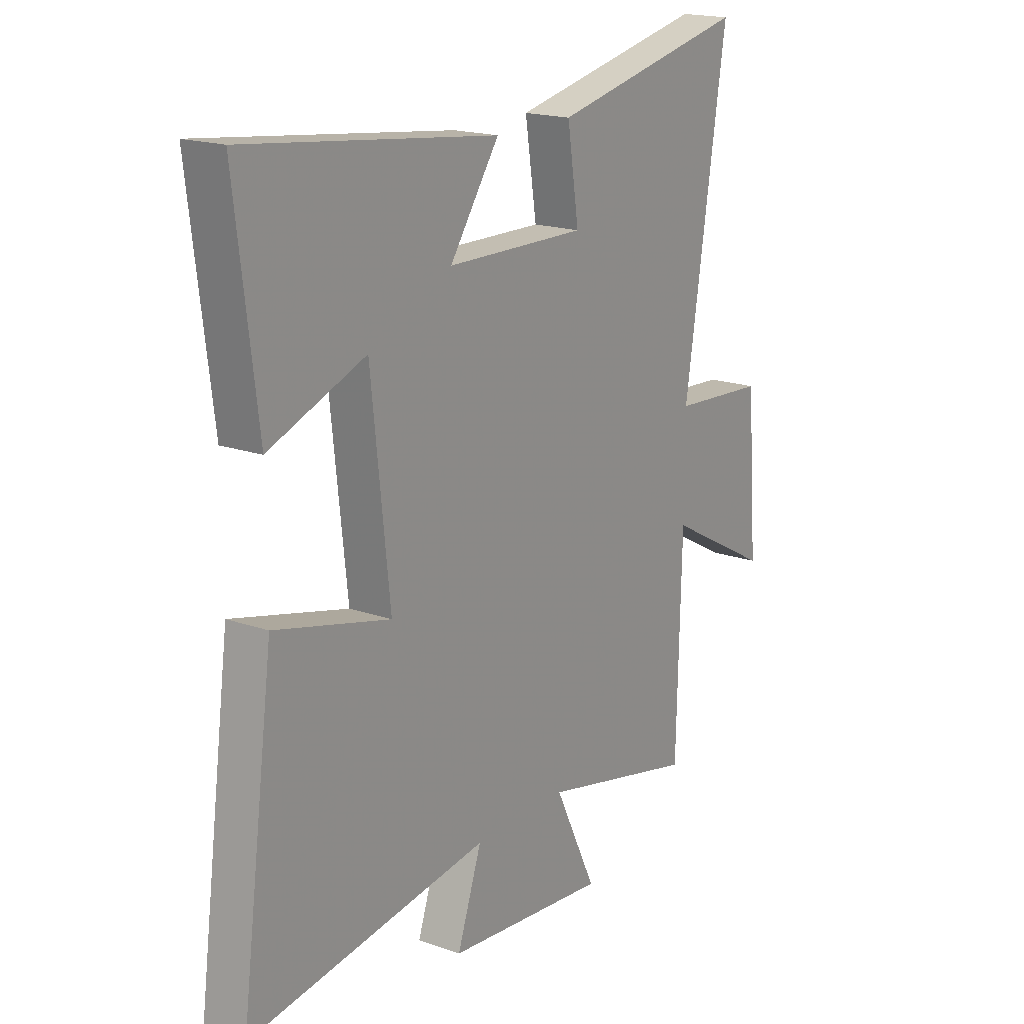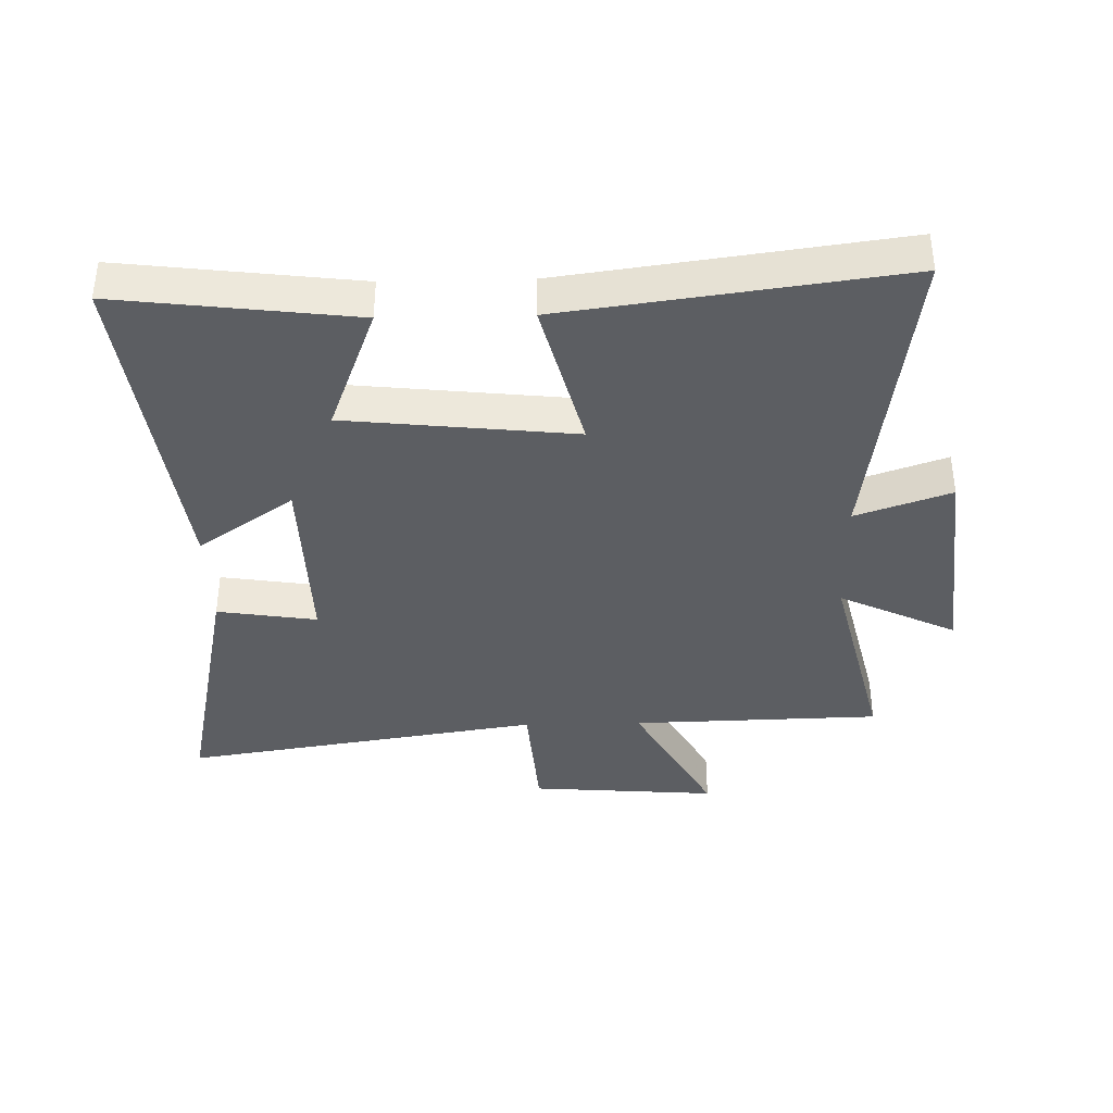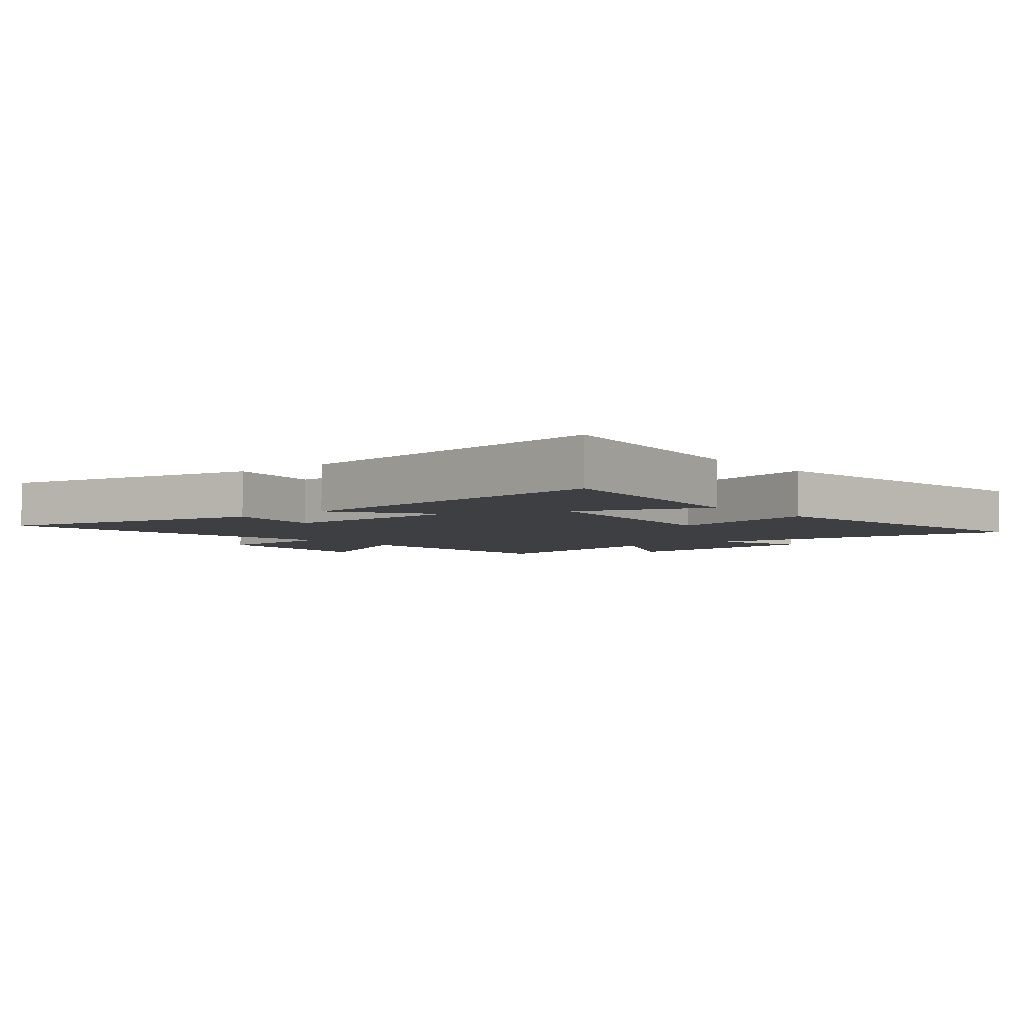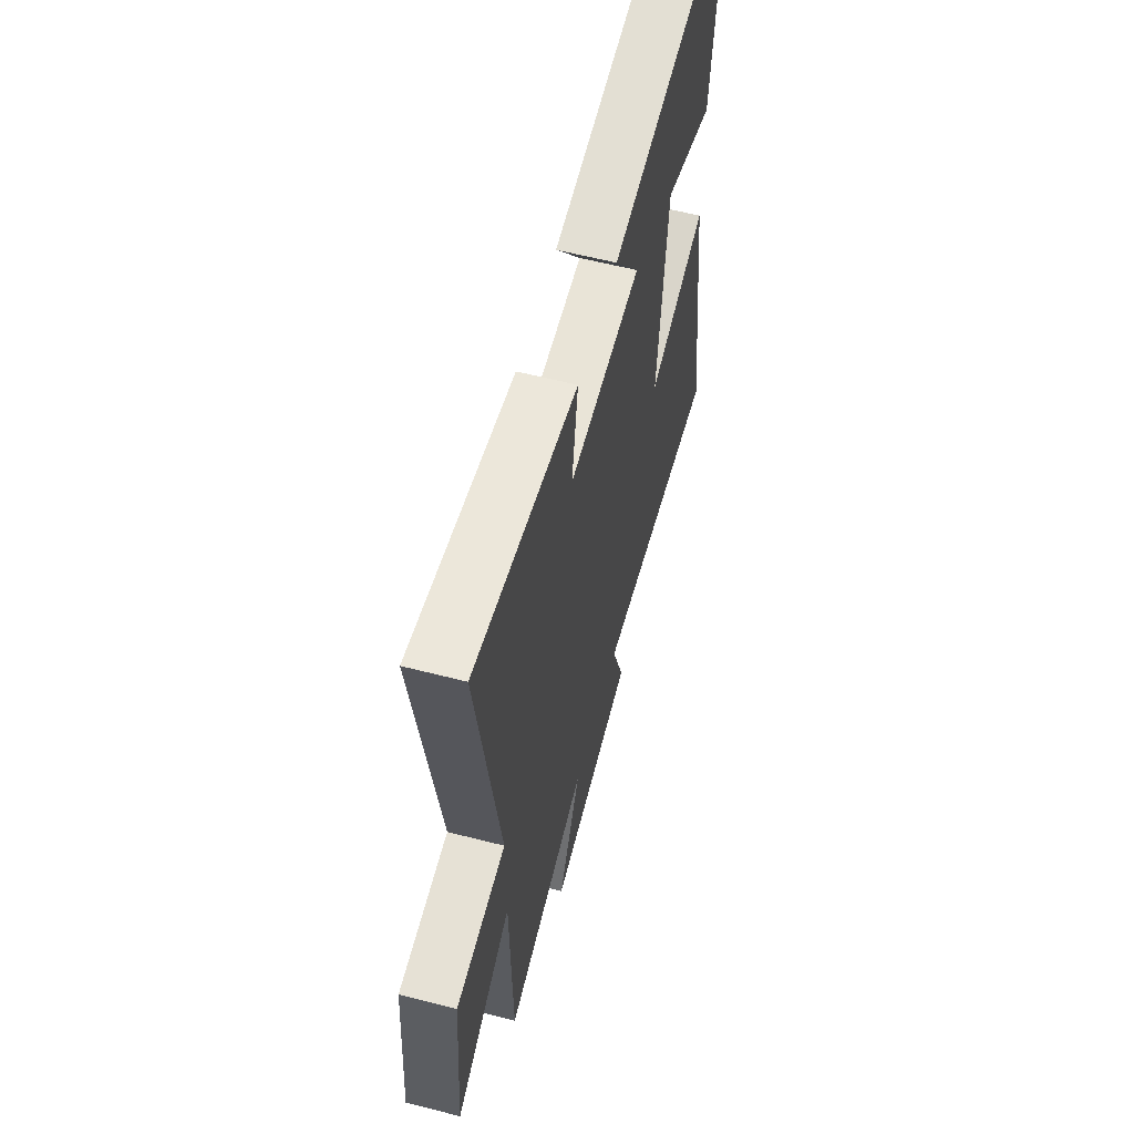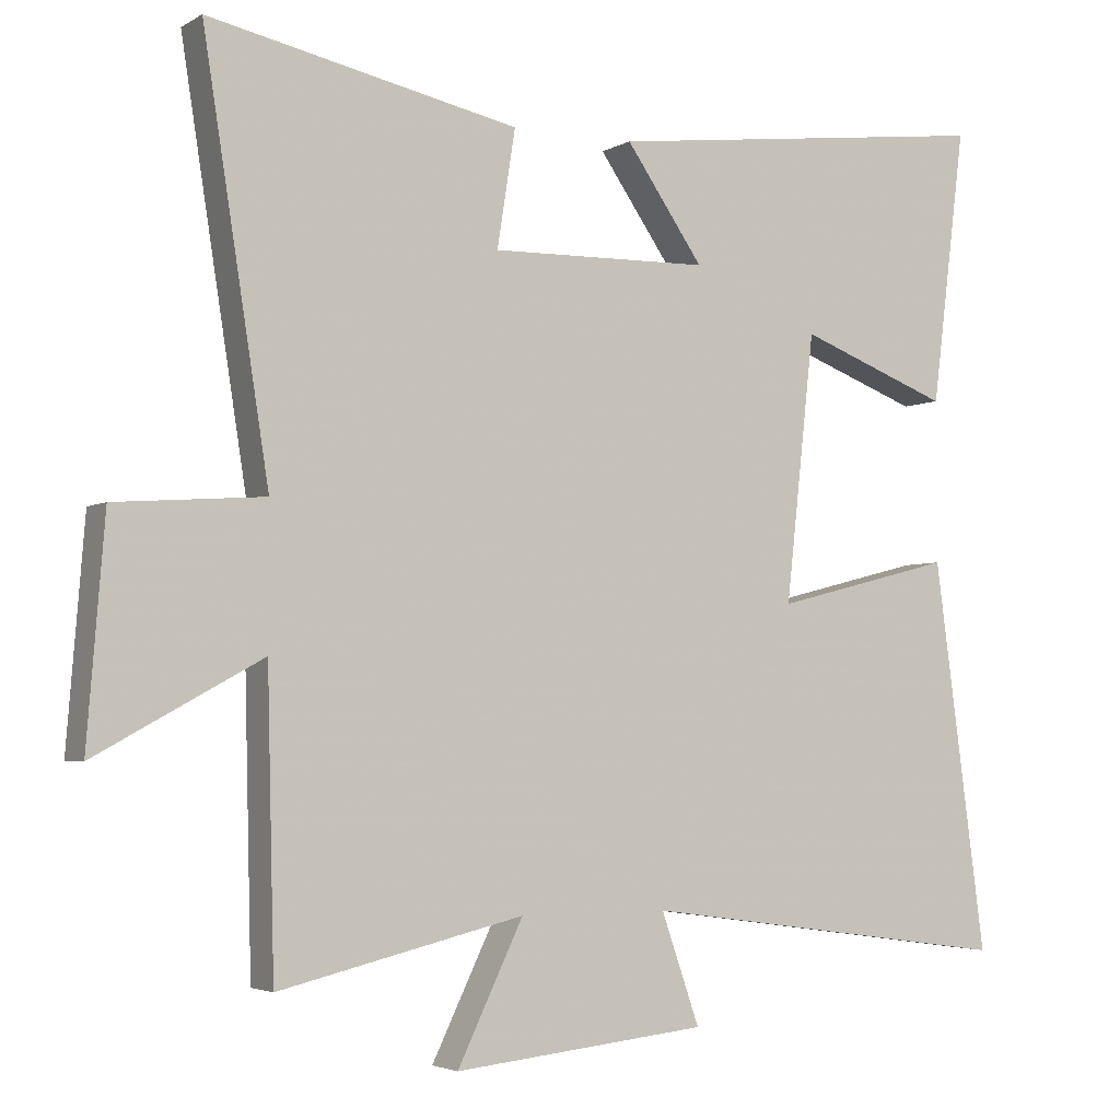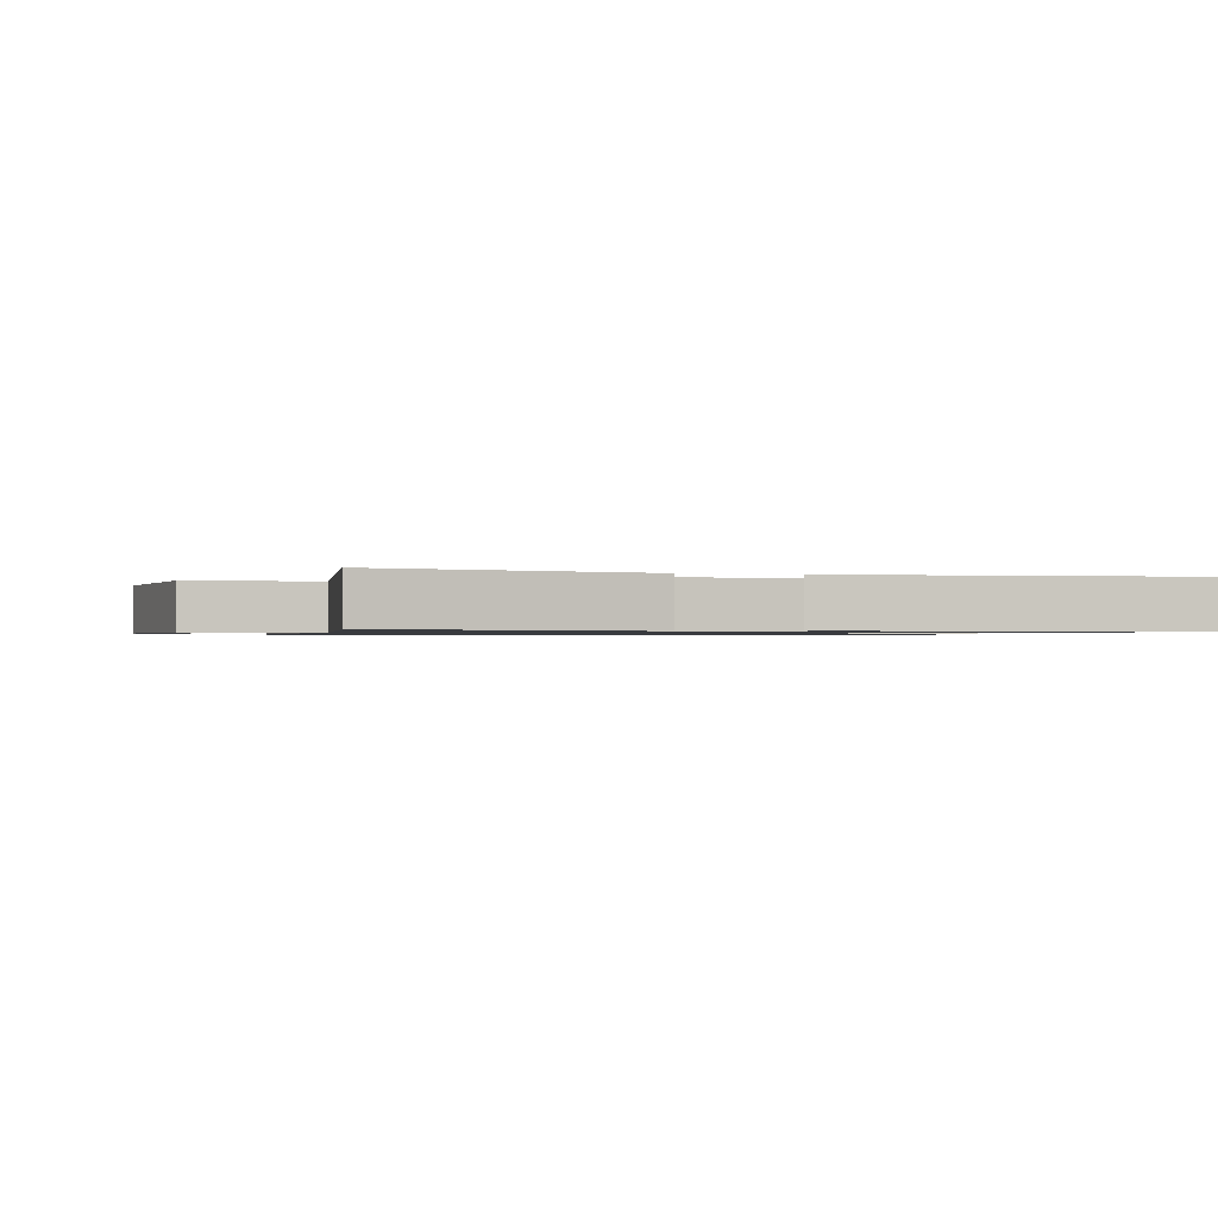
<metadata>
{"format":"obj","ext":"obj","renderer":"f3d","projection":"perspective","resolution":1024,"background":"white","views":[{"elev":18.3,"azim":124.2,"up":"+Z"},{"elev":-38.2,"azim":91.4,"up":"+Y"},{"elev":-4.3,"azim":39.4,"up":"+Y"},{"elev":59.7,"azim":-75.2,"up":"+Z"},{"elev":-3.6,"azim":-29.3,"up":"+Z"},{"elev":-0.9,"azim":-17.1,"up":"+Y"}]}
</metadata>
<code>
v 0.572 0.07 -0.571
v 0.054 0.07 -0.5
v 0.107 0.07 -0.652
v -0.243 0.07 -0.688
v -0.152 0.07 -0.5
v -0.49 0.07 -0.58
v -0.5 0.07 -0.179
v -0.729 0.07 -0.304
v -0.705 0.07 -0.002
v -0.5 0.07 0.013
v -0.591 0.07 0.591
v -0.164 0.07 0.5
v -0.189 0.07 0.34
v 0.113 0.07 0.346
v 0.006 0.07 0.5
v 0.547 0.07 0.566
v 0.5 0.07 0.188
v 0.292 0.07 0.267
v 0.252 0.07 -0.099
v 0.5 0.07 -0.036
v 0.572 0 -0.571
v 0.054 0 -0.5
v 0.107 0 -0.652
v -0.243 0 -0.688
v -0.152 0 -0.5
v -0.49 0 -0.58
v -0.5 0 -0.179
v -0.729 0 -0.304
v -0.705 0 -0.002
v -0.5 0 0.013
v -0.591 0 0.591
v -0.164 0 0.5
v -0.189 0 0.34
v 0.113 0 0.346
v 0.006 0 0.5
v 0.547 0 0.566
v 0.5 0 0.188
v 0.292 0 0.267
v 0.252 0 -0.099
v 0.5 0 -0.036
f 19 20 1 2
f 18 19 2
f 15 16 17 18
f 14 15 18
f 13 14 18 2
f 10 11 12 13
f 10 13 2
f 7 8 9 10
f 5 6 7 10
f 5 10 2 3
f 3 4 5
f 22 21 40 39
f 22 39 38
f 38 37 36 35
f 38 35 34
f 22 38 34 33
f 33 32 31 30
f 22 33 30
f 30 29 28 27
f 30 27 26 25
f 23 22 30 25
f 25 24 23
f 1 21 22 2
f 2 22 23 3
f 3 23 24 4
f 4 24 25 5
f 5 25 26 6
f 6 26 27 7
f 7 27 28 8
f 8 28 29 9
f 9 29 30 10
f 10 30 31 11
f 11 31 32 12
f 12 32 33 13
f 13 33 34 14
f 14 34 35 15
f 15 35 36 16
f 16 36 37 17
f 17 37 38 18
f 18 38 39 19
f 19 39 40 20
f 20 40 21 1

</code>
